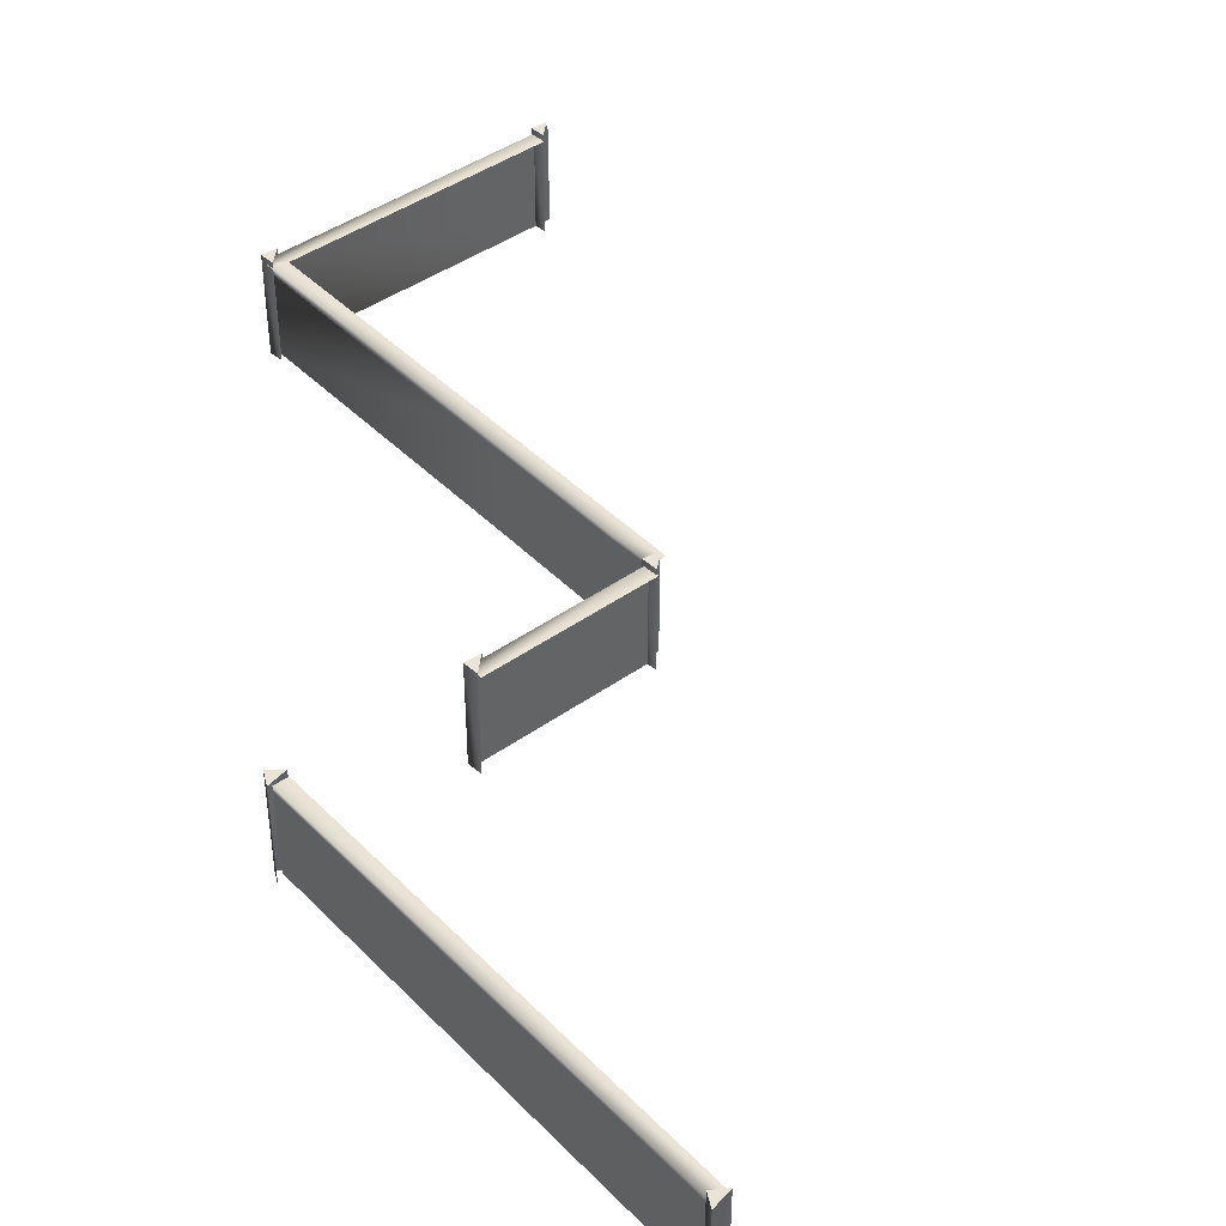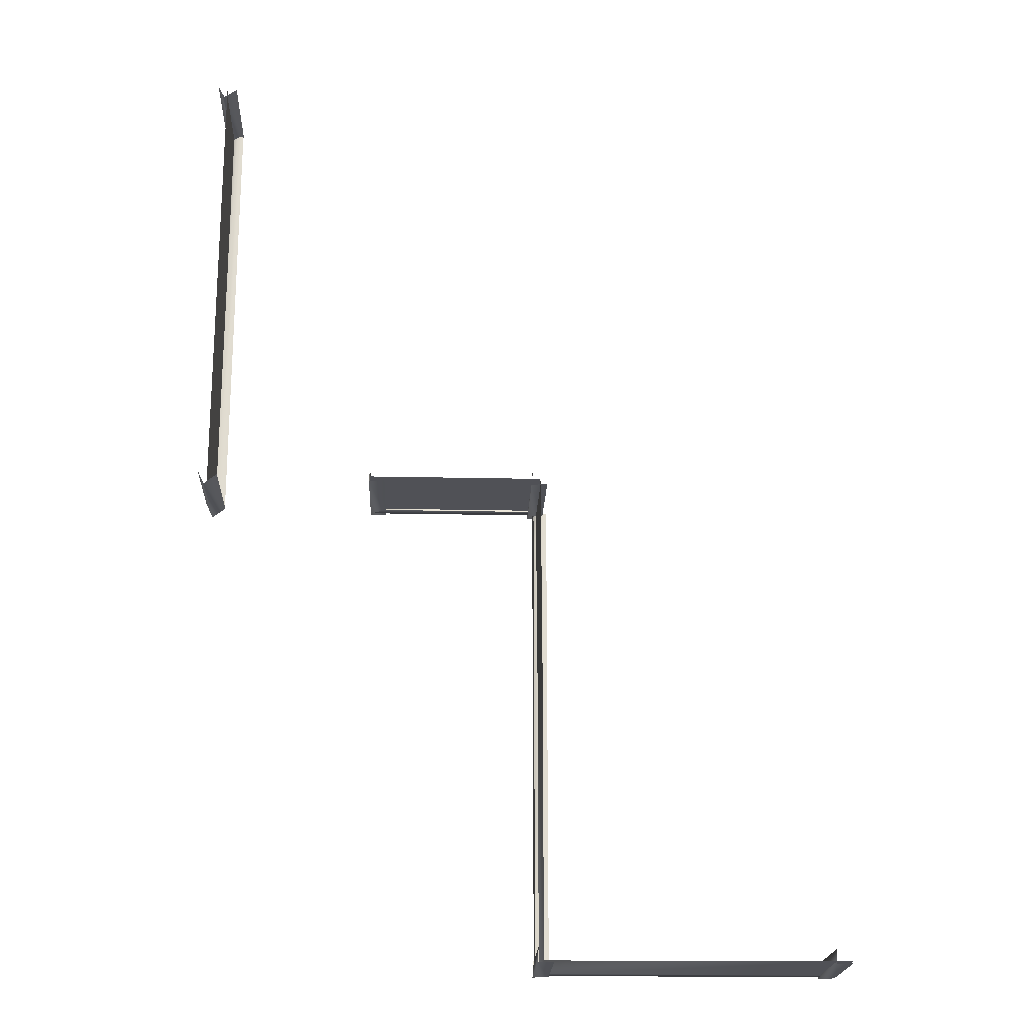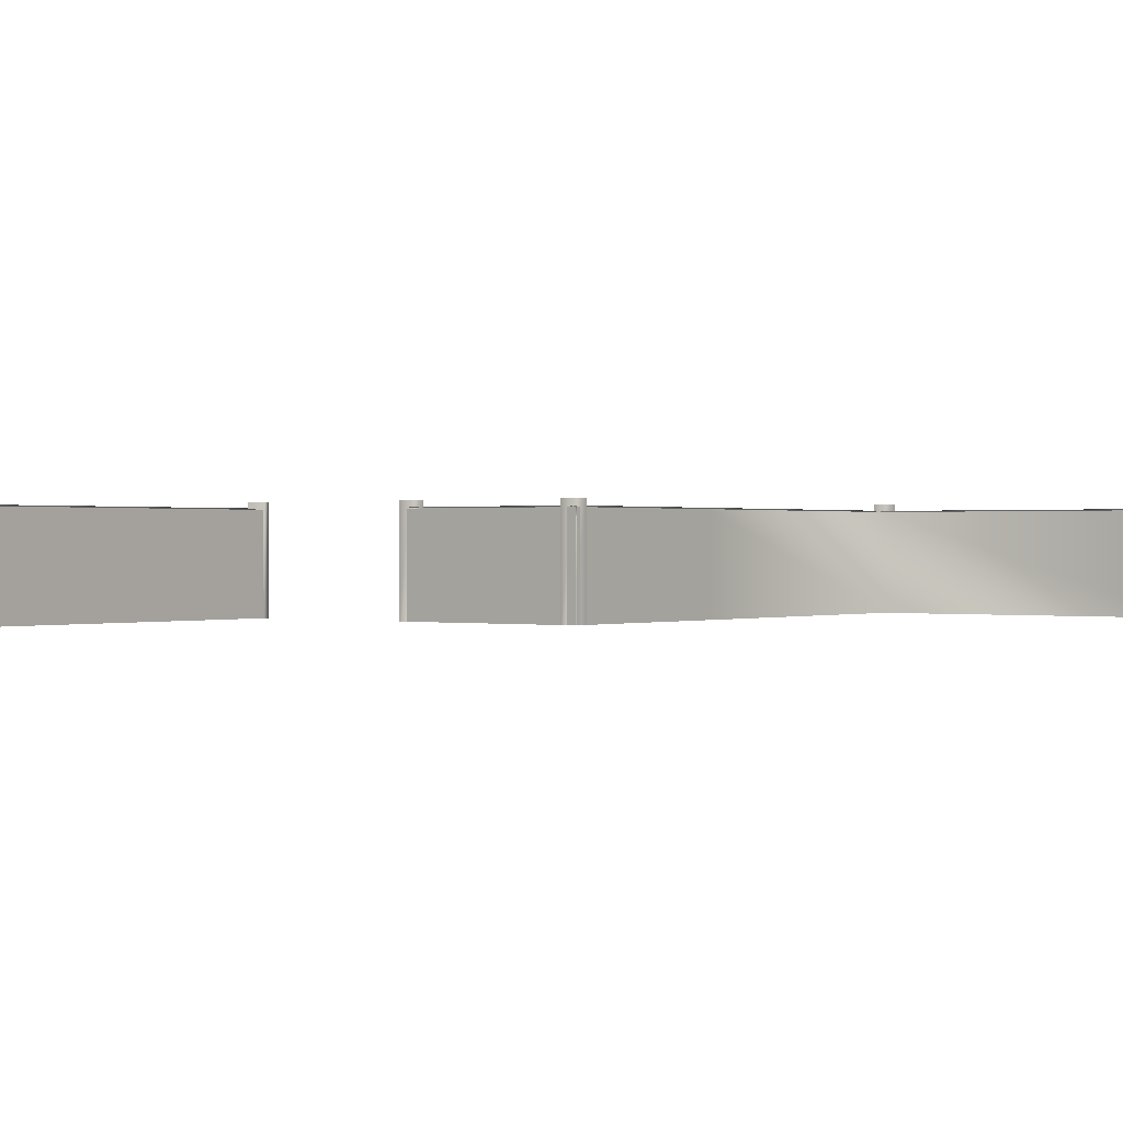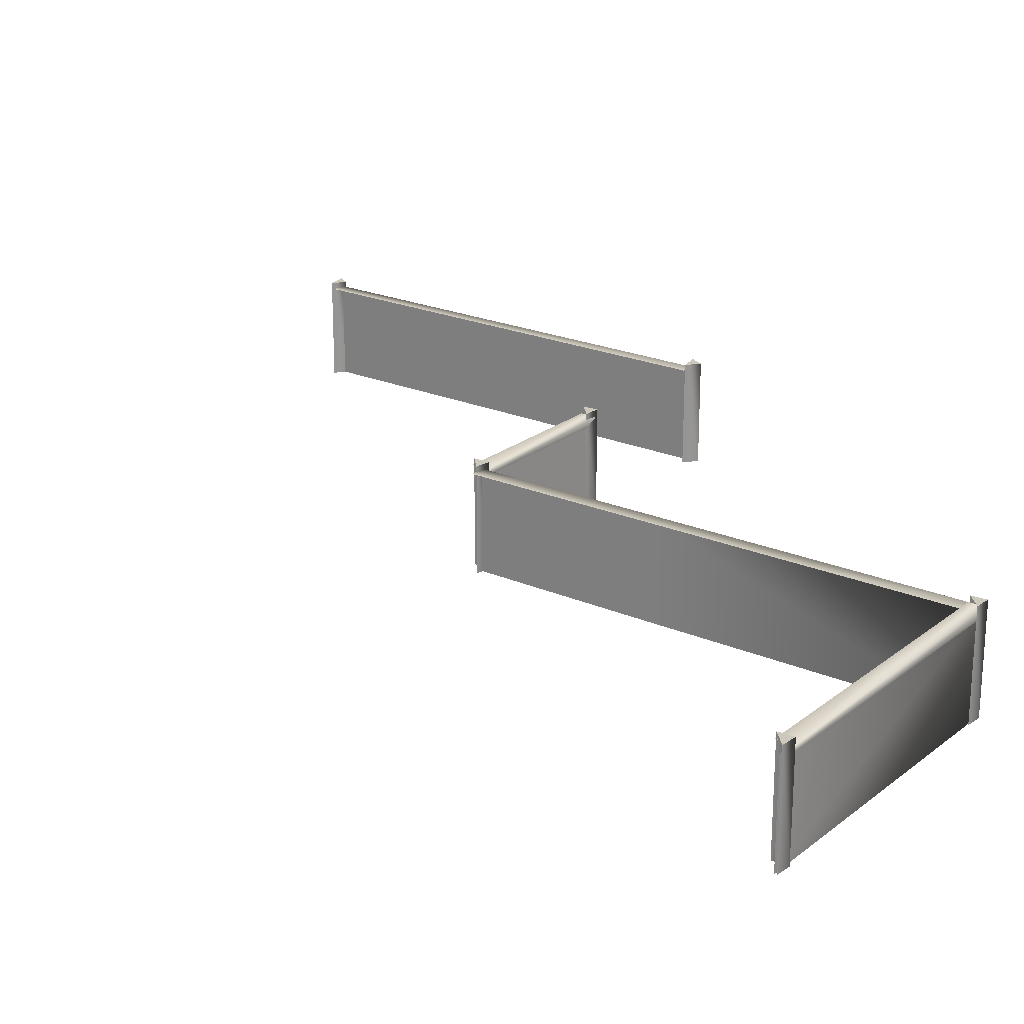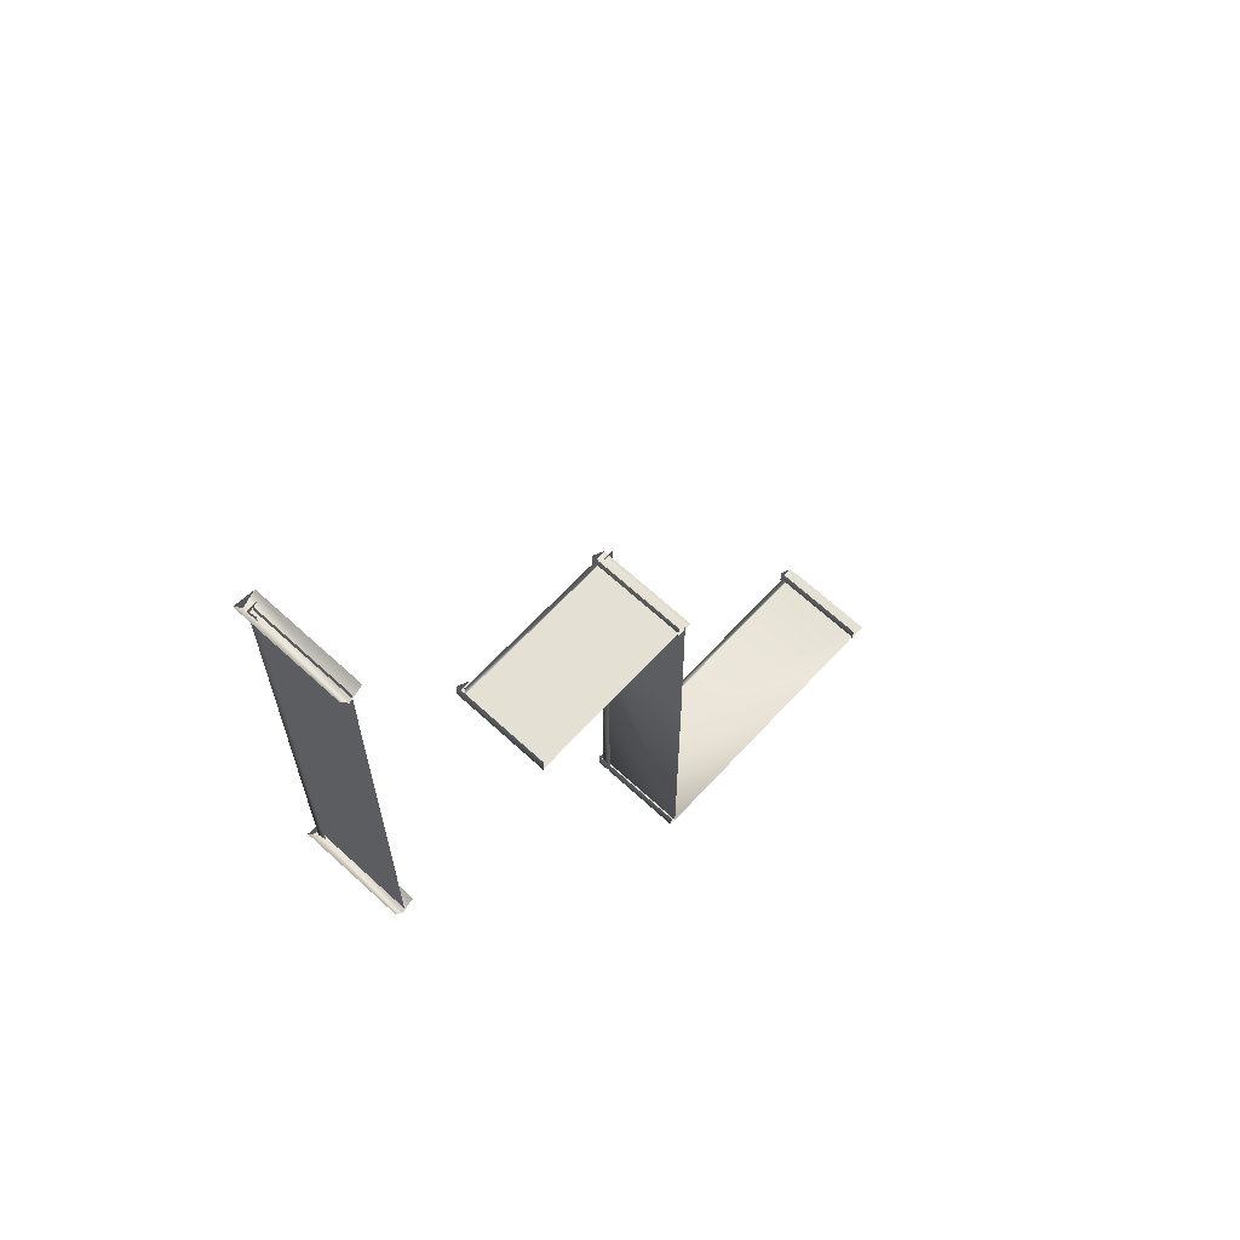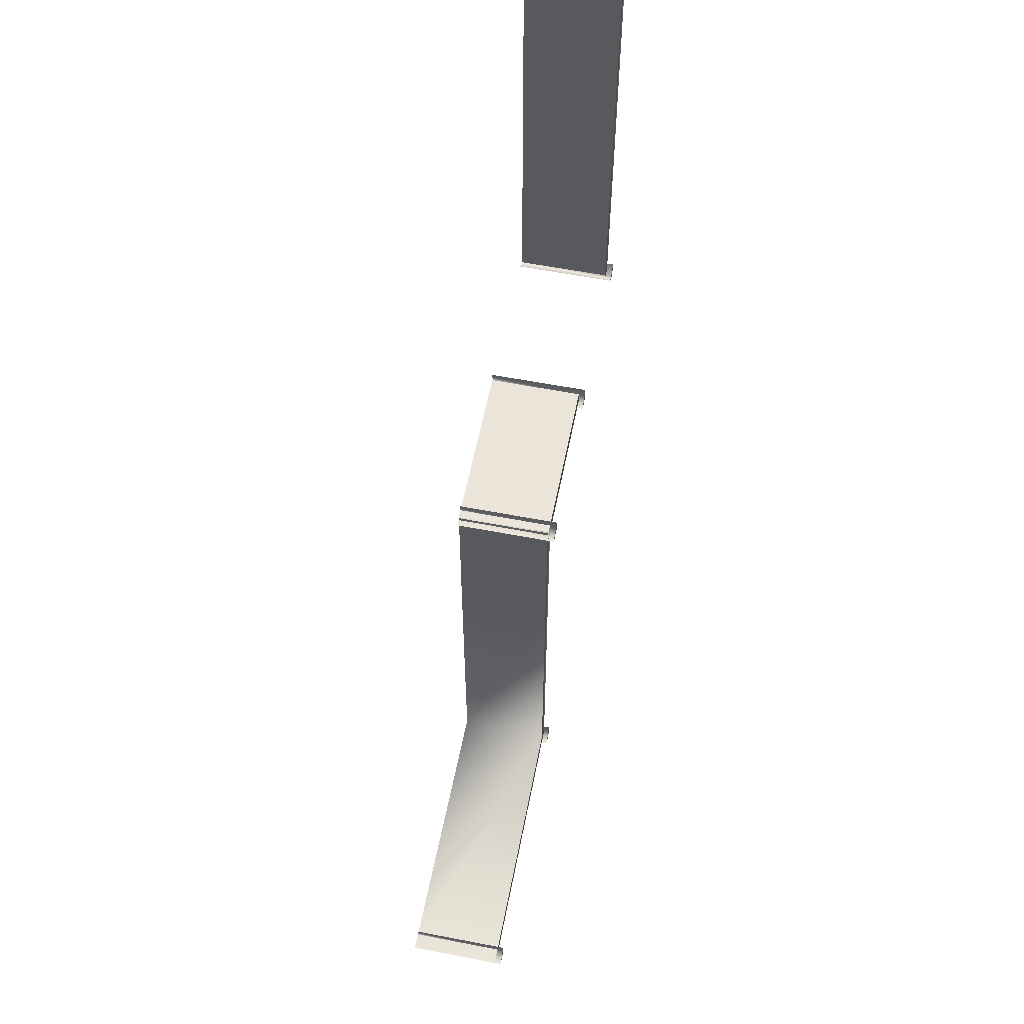
<metadata>
{"format":"obj","ext":"obj","renderer":"f3d","projection":"perspective","resolution":1024,"background":"white","views":[{"elev":43.0,"azim":-40.2,"up":"+Y"},{"elev":-20.3,"azim":-2.3,"up":"+Z"},{"elev":0.4,"azim":36.6,"up":"+Y"},{"elev":22.2,"azim":126.9,"up":"+Y"},{"elev":65.8,"azim":-47.2,"up":"+Z"},{"elev":59.1,"azim":101.2,"up":"+Z"}]}
</metadata>
<code>
v -3 45 -50
v -2 37 -50
v -3 45 173
v -2 37 -50
v -2 37 173
v -3 45 173
v 11 45 -50
v -3 45 -50
v 11 45 173
v -3 45 -50
v -3 45 173
v 11 45 173
v -3 45 -277
v -2 37 -277
v -3 45 -50
v -2 37 -277
v -2 37 -50
v -3 45 -50
v 11 45 -277
v -3 45 -277
v 11 45 -50
v -3 45 -277
v -3 45 -50
v 11 45 -50
v -2 51 167
v 11 51 176
v -2 -51 167
v 11 51 176
v 11 -51 176
v -2 -51 167
v -9 51 180
v -2 51 167
v -9 -51 180
v -2 51 167
v -2 -51 167
v -9 -51 180
v 11 51 176
v -2 51 167
v 0 51 172
v -9 51 180
v 11 51 176
v 0 51 172
v -2 51 167
v -9 51 180
v 0 51 172
v -2 51 -288
v 11 51 -278
v -2 -51 -288
v 11 51 -278
v 11 -51 -278
v -2 -51 -288
v -9 51 -274
v -2 51 -288
v -9 -51 -274
v -2 51 -288
v -2 -51 -288
v -9 -51 -274
v 11 51 -278
v -2 51 -288
v 0 51 -282
v -9 51 -274
v 11 51 -278
v 0 51 -282
v -2 51 -288
v -9 51 -274
v 0 51 -282
v 345 -51 -770
v 345 44 -468
v 345 44 -770
v 344 44 -280
v 345 -51 -468
v 344 -51 -280
v 345 44 -770
v 642 44 -769
v 642 -51 -769
v 642 -51 -769
v 345 -51 -770
v 345 44 -770
v 345 -51 -770
v 345 -51 -468
v 345 44 -468
v 345 -51 -468
v 344 44 -280
v 345 44 -468
v 340 45 -324
v 341 37 -324
v 340 45 -281
v 341 37 -324
v 341 37 -281
v 340 45 -281
v 355 45 -324
v 340 45 -324
v 355 45 -281
v 340 45 -324
v 340 45 -281
v 355 45 -281
v 340 45 -459
v 341 37 -459
v 340 45 -324
v 341 37 -459
v 341 37 -324
v 340 45 -324
v 355 45 -459
v 340 45 -459
v 355 45 -324
v 340 45 -459
v 340 45 -324
v 355 45 -324
v 340 45 -619
v 341 37 -619
v 340 45 -459
v 341 37 -619
v 341 37 -459
v 340 45 -459
v 355 45 -619
v 340 45 -619
v 355 45 -459
v 340 45 -619
v 340 45 -459
v 355 45 -459
v 340 45 -762
v 341 37 -762
v 340 45 -619
v 341 37 -762
v 341 37 -619
v 340 45 -619
v 355 45 -762
v 340 45 -762
v 355 45 -619
v 340 45 -762
v 340 45 -619
v 355 45 -619
v 339 51 -772
v 355 51 -771
v 339 -51 -772
v 355 51 -771
v 355 -51 -771
v 339 -51 -772
v 340 51 -757
v 339 51 -772
v 340 -51 -757
v 339 51 -772
v 339 -51 -772
v 340 -51 -757
v 355 51 -771
v 339 51 -772
v 344 51 -769
v 340 51 -757
v 355 51 -771
v 344 51 -769
v 339 51 -772
v 340 51 -757
v 344 51 -769
v 483 45 -771
v 483 37 -770
v 339 45 -771
v 483 37 -770
v 339 37 -770
v 339 45 -771
v 483 45 -756
v 483 45 -771
v 339 45 -756
v 483 45 -771
v 339 45 -771
v 339 45 -756
v 627 45 -771
v 627 37 -770
v 483 45 -771
v 627 37 -770
v 483 37 -770
v 483 45 -771
v 627 45 -756
v 627 45 -771
v 483 45 -756
v 627 45 -771
v 483 45 -771
v 483 45 -756
v 626 51 -772
v 642 51 -771
v 626 -51 -772
v 642 51 -771
v 642 -51 -771
v 626 -51 -772
v 627 51 -757
v 626 51 -772
v 627 -51 -757
v 626 51 -772
v 626 -51 -772
v 627 -51 -757
v 642 51 -771
v 626 51 -772
v 630 51 -769
v 627 51 -757
v 642 51 -771
v 630 51 -769
v 626 51 -772
v 627 51 -757
v 630 51 -769
v 344 -51 -278
v 168 44 -278
v 344 44 -278
v 168 44 -278
v 344 -51 -278
v 168 -51 -278
v 337 45 -283
v 337 37 -282
v 171 45 -283
v 337 37 -282
v 171 37 -282
v 171 45 -283
v 337 45 -268
v 337 45 -283
v 171 45 -268
v 337 45 -283
v 171 45 -283
v 171 45 -268
v 167 51 -283
v 183 51 -282
v 167 -51 -283
v 183 51 -282
v 183 -51 -282
v 167 -51 -283
v 168 51 -268
v 167 51 -283
v 168 -51 -268
v 167 51 -283
v 167 -51 -283
v 168 -51 -268
v 183 51 -282
v 167 51 -283
v 171 51 -279
v 168 51 -268
v 183 51 -282
v 171 51 -279
v 167 51 -283
v 168 51 -268
v 171 51 -279
v 335 51 -285
v 351 51 -283
v 335 -51 -285
v 351 51 -283
v 351 -51 -283
v 335 -51 -285
v 336 51 -269
v 335 51 -285
v 336 -51 -269
v 335 51 -285
v 335 -51 -285
v 336 -51 -269
v 351 51 -283
v 335 51 -285
v 339 51 -281
v 336 51 -269
v 351 51 -283
v 339 51 -281
v 335 51 -285
v 336 51 -269
v 339 51 -281
v 1 -51 -39
v 1 44 -39
v 1 -51 -283
v 1 44 -39
v 1 -51 -39
v 1 44 177
v 1 -51 -283
v 1 44 -39
v 1 44 -283
v 1 44 177
v 1 -51 -39
v 1 -51 177
f 1 2 3
f 4 5 6
f 7 8 9
f 10 11 12
f 13 14 15
f 16 17 18
f 19 20 21
f 22 23 24
f 25 26 27
f 28 29 30
f 31 32 33
f 34 35 36
f 37 38 39
f 40 41 42
f 43 44 45
f 46 47 48
f 49 50 51
f 52 53 54
f 55 56 57
f 58 59 60
f 61 62 63
f 64 65 66
f 67 68 69
f 70 71 72
f 73 74 75
f 76 77 78
f 79 80 81
f 82 83 84
f 85 86 87
f 88 89 90
f 91 92 93
f 94 95 96
f 97 98 99
f 100 101 102
f 103 104 105
f 106 107 108
f 109 110 111
f 112 113 114
f 115 116 117
f 118 119 120
f 121 122 123
f 124 125 126
f 127 128 129
f 130 131 132
f 133 134 135
f 136 137 138
f 139 140 141
f 142 143 144
f 145 146 147
f 148 149 150
f 151 152 153
f 154 155 156
f 157 158 159
f 160 161 162
f 163 164 165
f 166 167 168
f 169 170 171
f 172 173 174
f 175 176 177
f 178 179 180
f 181 182 183
f 184 185 186
f 187 188 189
f 190 191 192
f 193 194 195
f 196 197 198
f 199 200 201
f 202 203 204
f 205 206 207
f 208 209 210
f 211 212 213
f 214 215 216
f 217 218 219
f 220 221 222
f 223 224 225
f 226 227 228
f 229 230 231
f 232 233 234
f 235 236 237
f 238 239 240
f 241 242 243
f 244 245 246
f 247 248 249
f 250 251 252
f 253 254 255
f 256 257 258
f 259 260 261
f 262 263 264
f 265 266 267
f 268 269 270

</code>
